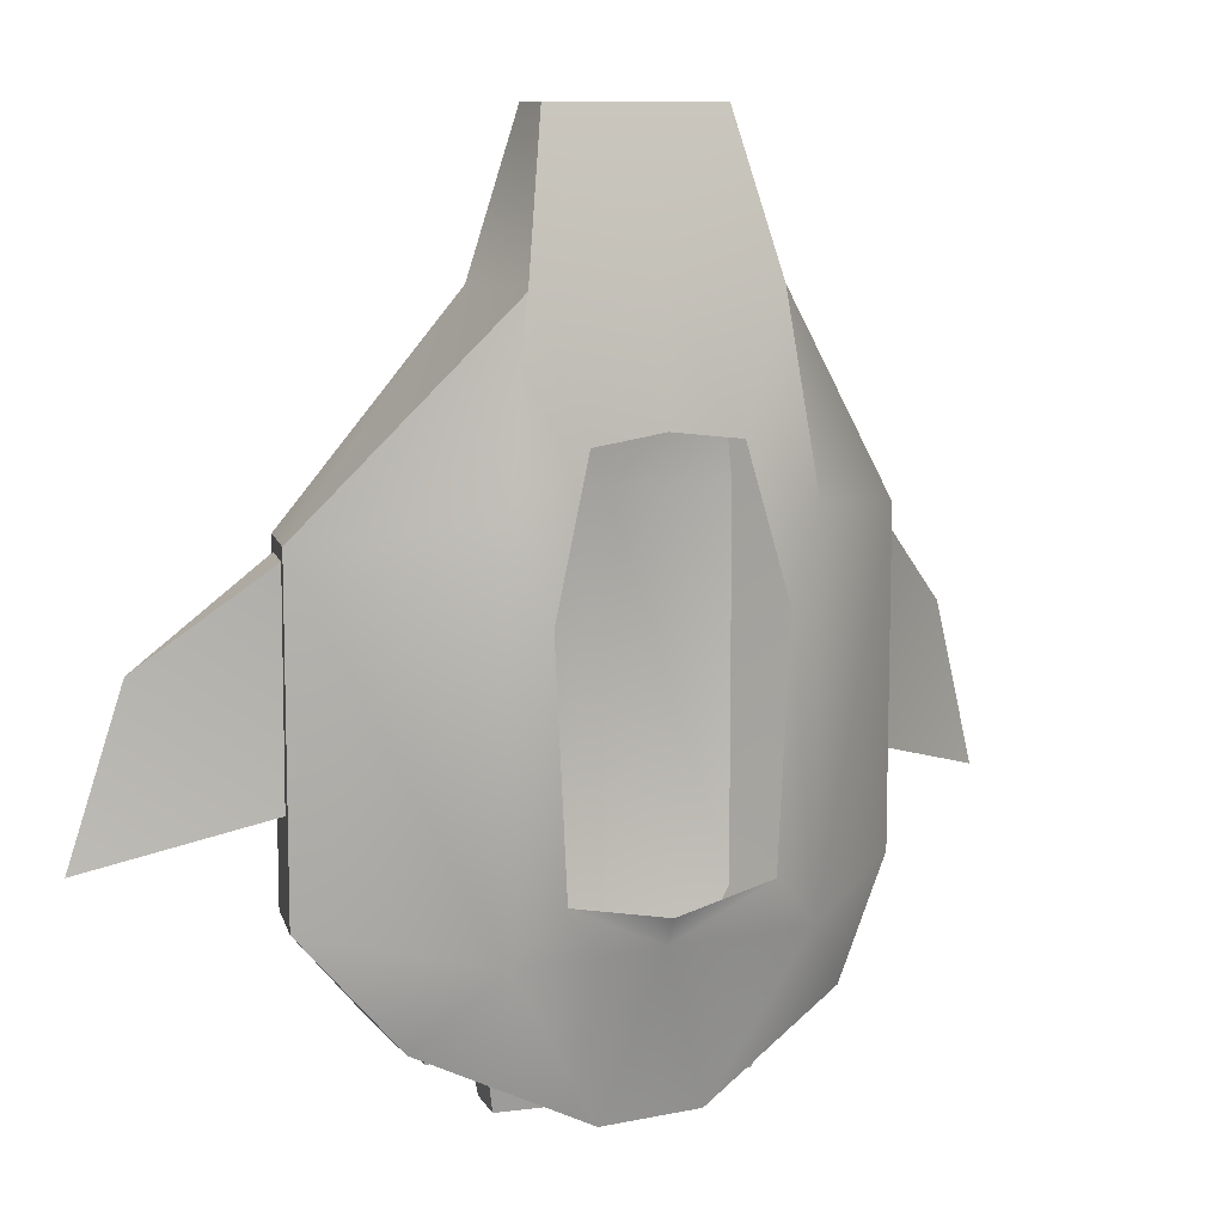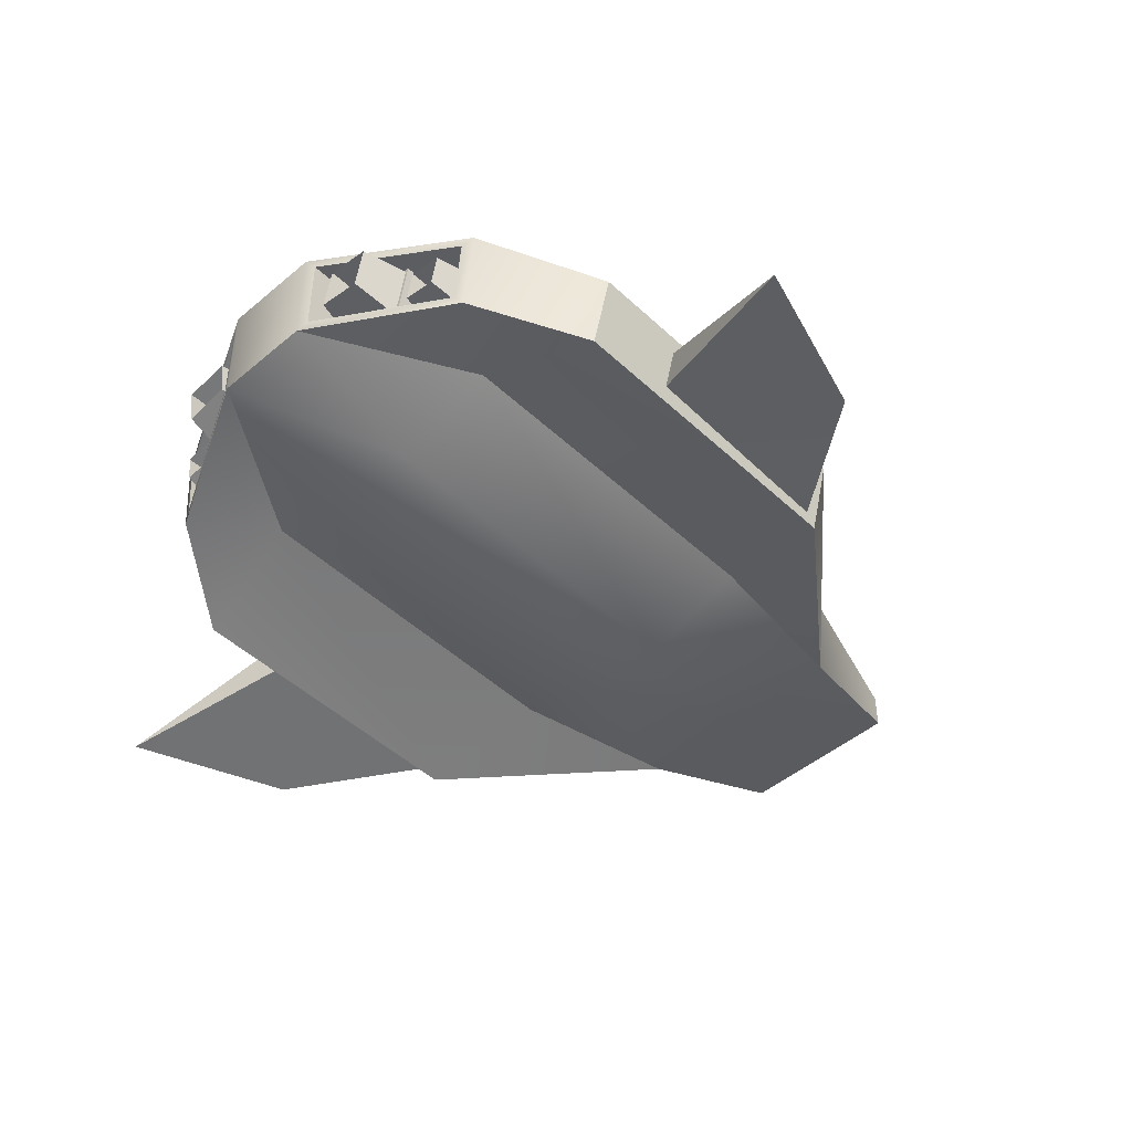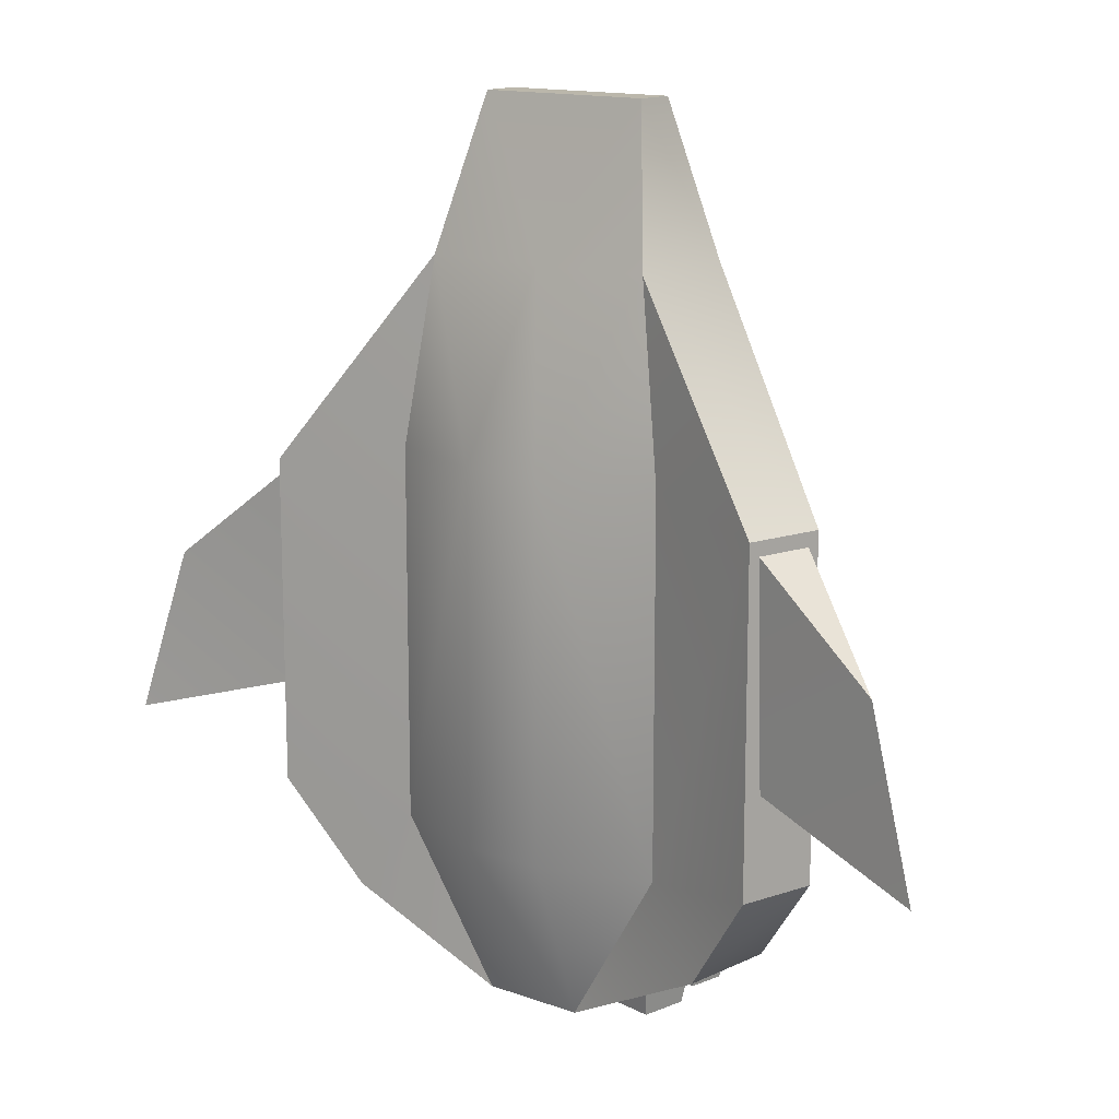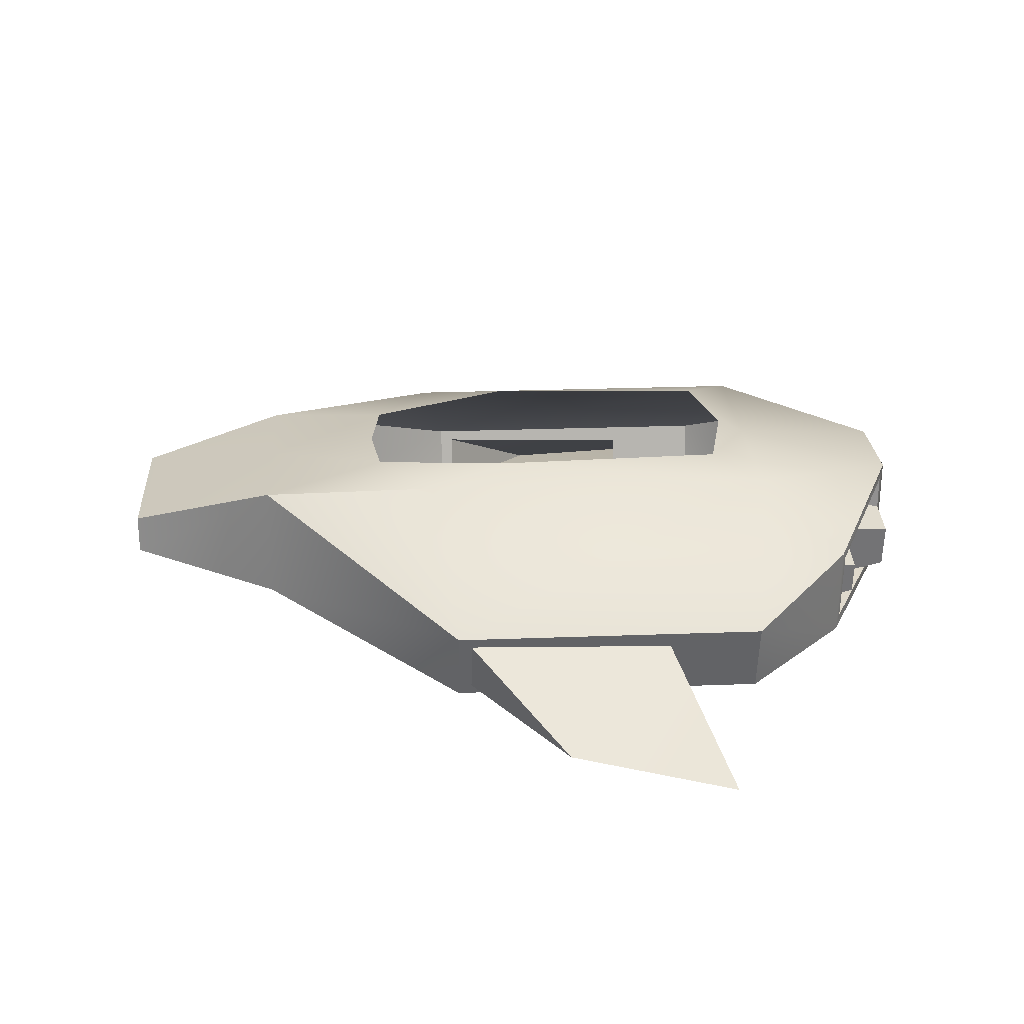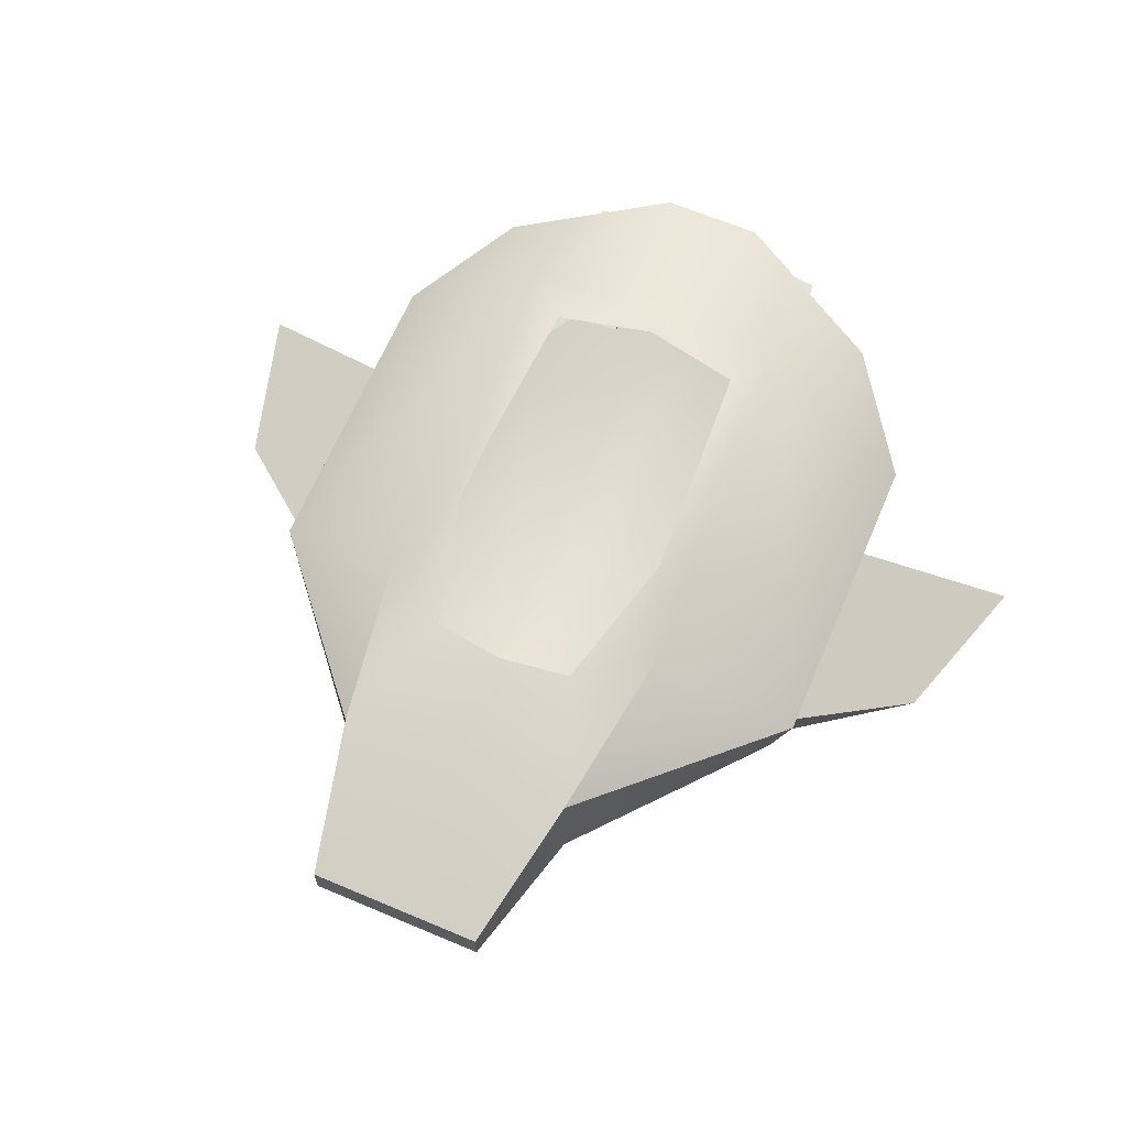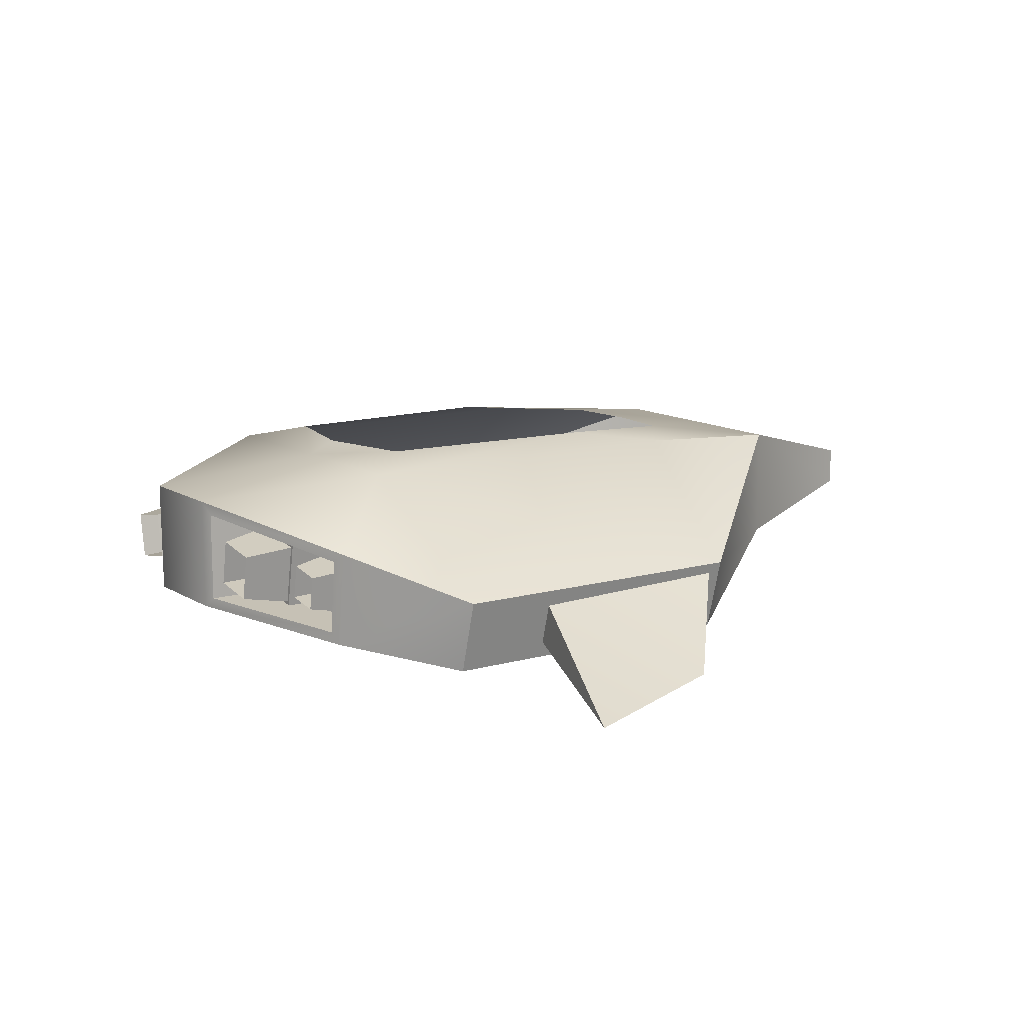
<metadata>
{"format":"obj","ext":"obj","renderer":"f3d","projection":"perspective","resolution":1024,"background":"white","views":[{"elev":9.8,"azim":151.9,"up":"+Z"},{"elev":-47.3,"azim":-136.4,"up":"+Y"},{"elev":14.2,"azim":38.3,"up":"+Z"},{"elev":24.4,"azim":86.4,"up":"+Y"},{"elev":65.4,"azim":23.0,"up":"+Y"},{"elev":11.9,"azim":-124.5,"up":"+Y"}]}
</metadata>
<code>
o Cube
v 0.3221 -0.12 0.1217
v 0.3389 -0.05717 0.1217
v 0.324 -0.1129 -0.1272
v 0.3371 -0.06423 -0.1272
v 0.1394 -0.06844 0.3767
v 0.1711 -0.08555 0.1628
v 0.1711 -0.08555 -0.2649
v 0.1301 0.1007 0.06265
v 0.1023 0.02281 0.5503
v 0.1023 -0.02281 0.5503
v 0.3188 -0.1324 0.1377
v 0.3423 -0.04475 0.1377
v 0.4684 -0.1411 0.008262
v 0.5283 -0.1572 -0.1865
v 0.2338 0.001756 -0.3651
v 0.3423 -0.04475 -0.2398
v 0.3188 -0.1324 -0.2398
v 0.2244 -0.08629 -0.3646
v 0.1711 0.08555 0.1628
v 0.1394 0.06844 0.3767
v 0.1711 0.08555 -0.2649
v 0.08447 0.08732 0.2302
v 0.1163 0.1005 -0.2072
v -0.3221 -0.12 0.1217
v -0.3389 -0.05717 0.1217
v -0.324 -0.1129 -0.1272
v -0.3371 -0.06423 -0.1272
v 0 -0.06844 0.3767
v 0 0.08644 0.2411
v -0.1394 -0.06844 0.3767
v -0.1711 -0.08555 0.1628
v -0.1711 -0.08555 -0.2649
v -0.1301 0.1007 0.06265
v 0 0.1004 -0.2326
v 0 0.02281 0.5503
v -0.1023 0.02281 0.5503
v 0 -0.02281 0.5503
v -0.1023 -0.02281 0.5503
v -0.3188 -0.1324 0.1377
v -0.3423 -0.04475 0.1377
v -0.4684 -0.1411 0.008262
v -0.5283 -0.1572 -0.1865
v -0.2338 0.001756 -0.3651
v -0.3423 -0.04475 -0.2398
v -0.3188 -0.1324 -0.2398
v -0.2244 -0.08629 -0.3646
v -0.1711 0.08555 0.1628
v -0.1394 0.06844 0.3767
v 0 0.06844 0.3767
v -0.1711 0.08555 -0.2649
v 0 0.08555 -0.2649
v -0.08447 0.08732 0.2302
v -0.1163 0.1005 -0.2072
v -0.07078 -0.06533 -0.4432
v 0.07078 -0.06533 -0.4432
v 0.07104 0.03915 -0.4438
v -0.07104 0.03915 -0.4438
v 0.2462 0.01184 -0.3593
v 0.2344 -0.1004 -0.3593
v -0.2462 0.01184 -0.3593
v -0.2344 -0.1004 -0.3593
v 0.05988 0.05467 -0.4497
v 0.0593 -0.07653 -0.4486
v -0.0593 -0.07653 -0.4486
v -0.05988 0.05467 -0.4497
v 0.2338 0.001756 -0.2903
v 0.2244 -0.08629 -0.2899
v -0.2338 0.001756 -0.302
v -0.2244 -0.08629 -0.3015
v 0.07104 0.03915 -0.369
v 0.07078 -0.06533 -0.3685
v -0.07078 -0.06533 -0.3801
v -0.07104 0.03915 -0.3807
v 0.07322 -0.05304 -0.3037
v 0.08675 0.02367 -0.3037
v 0.07749 -0.05006 -0.3815
v 0.08973 0.0194 -0.3815
v 0.1499 -0.06657 -0.3037
v 0.1635 0.01014 -0.3037
v 0.1469 -0.0623 -0.3815
v 0.1592 0.007153 -0.3815
v 0.08675 0.02367 -0.3815
v 0.07322 -0.05304 -0.3815
v 0.1499 -0.06657 -0.3815
v 0.1635 0.01014 -0.3815
v 0.0999 0.004882 -0.3781
v 0.09201 -0.03989 -0.3781
v 0.1368 -0.04778 -0.3781
v 0.1447 -0.003012 -0.3781
v 0.09658 0.009624 -0.4372
v 0.08726 -0.04321 -0.4372
v 0.1401 -0.05253 -0.4372
v 0.1494 0.000308 -0.4372
v 0.157 -0.05942 -0.2837
v 0.1671 -0.002279 -0.2837
v 0.1602 -0.0572 -0.3417
v 0.1693 -0.005457 -0.3417
v 0.2141 -0.0695 -0.2837
v 0.2242 -0.01235 -0.2837
v 0.2119 -0.06632 -0.3417
v 0.221 -0.01458 -0.3417
v 0.1671 -0.002279 -0.3417
v 0.157 -0.05942 -0.3417
v 0.2141 -0.0695 -0.3417
v 0.2242 -0.01235 -0.3417
v 0.1769 -0.01627 -0.3392
v 0.171 -0.04962 -0.3392
v 0.2043 -0.0555 -0.3392
v 0.2102 -0.02215 -0.3392
v 0.1744 -0.01274 -0.3832
v 0.1674 -0.0521 -0.3832
v 0.2068 -0.05903 -0.3832
v 0.2137 -0.01968 -0.3832
v -0.07322 -0.05304 -0.3037
v -0.08675 0.02367 -0.3037
v -0.07749 -0.05006 -0.3815
v -0.08973 0.0194 -0.3815
v -0.1499 -0.06657 -0.3037
v -0.1635 0.01014 -0.3037
v -0.1469 -0.0623 -0.3815
v -0.1592 0.007153 -0.3815
v -0.08675 0.02367 -0.3815
v -0.07322 -0.05304 -0.3815
v -0.1499 -0.06657 -0.3815
v -0.1635 0.01014 -0.3815
v -0.0999 0.004882 -0.3781
v -0.09201 -0.03989 -0.3781
v -0.1368 -0.04778 -0.3781
v -0.1447 -0.003012 -0.3781
v -0.09658 0.009624 -0.4372
v -0.08726 -0.04321 -0.4372
v -0.1401 -0.05253 -0.4372
v -0.1494 0.000308 -0.4372
v -0.157 -0.05942 -0.2837
v -0.1671 -0.002279 -0.2837
v -0.1602 -0.0572 -0.3417
v -0.1693 -0.005457 -0.3417
v -0.2141 -0.0695 -0.2837
v -0.2242 -0.01235 -0.2837
v -0.2119 -0.06632 -0.3417
v -0.221 -0.01458 -0.3417
v -0.1671 -0.002279 -0.3417
v -0.157 -0.05942 -0.3417
v -0.2141 -0.0695 -0.3417
v -0.2242 -0.01235 -0.3417
v -0.1769 -0.01627 -0.3392
v -0.171 -0.04962 -0.3392
v -0.2043 -0.0555 -0.3392
v -0.2102 -0.02215 -0.3392
v -0.1744 -0.01274 -0.3832
v -0.1674 -0.0521 -0.3832
v -0.2068 -0.05903 -0.3832
v -0.2137 -0.01968 -0.3832
v 0.04702 -0.1283 -0.2649
v -0.04702 -0.1283 -0.2649
v -0.04702 -0.1283 0.1628
v 0.04702 -0.1283 0.1628
f 49 9 20
f 54 73 57
f 11 5 6
f 16 58 21
f 12 19 20
f 11 7 17
f 17 7 59
f 156 30 31
f 3 4 14
f 20 10 5
f 12 5 11
f 10 28 5
f 9 37 10
f 59 16 17
f 21 12 16
f 3 11 17
f 4 12 2
f 3 16 4
f 1 12 11
f 2 1 13
f 3 13 1
f 4 13 14
f 22 19 8
f 22 49 20
f 8 21 23
f 23 51 34
f 36 49 48
f 157 5 28
f 39 31 30
f 44 50 60
f 40 48 47
f 39 32 31
f 45 61 32
f 157 7 6
f 43 73 68
f 26 42 27
f 38 48 30
f 30 40 39
f 28 38 30
f 37 36 38
f 44 61 45
f 40 50 44
f 26 39 24
f 40 27 25
f 44 26 27
f 24 40 25
f 25 41 24
f 41 26 24
f 27 41 25
f 47 52 33
f 52 49 29
f 50 33 53
f 51 53 34
f 64 155 32
f 62 65 51
f 63 65 62
f 32 156 31
f 18 58 59
f 46 60 43
f 56 63 62
f 57 64 54
f 18 63 55
f 46 64 61
f 56 58 15
f 57 60 65
f 72 68 73
f 71 66 67
f 18 71 67
f 18 66 15
f 46 72 54
f 46 68 69
f 15 70 56
f 55 70 71
f 75 83 74
f 76 92 80
f 85 78 84
f 84 74 83
f 82 79 85
f 77 83 82
f 76 84 83
f 81 82 85
f 80 85 84
f 86 88 87
f 81 90 77
f 81 92 93
f 77 91 76
f 87 90 86
f 88 91 87
f 86 93 89
f 89 92 88
f 95 103 94
f 96 112 100
f 105 98 104
f 104 94 103
f 102 99 105
f 97 103 102
f 96 104 103
f 97 105 101
f 101 104 100
f 107 109 108
f 101 110 97
f 100 113 101
f 97 111 96
f 107 110 106
f 107 112 111
f 106 113 109
f 108 113 112
f 123 115 114
f 132 116 120
f 118 125 124
f 114 124 123
f 119 122 125
f 117 123 116
f 116 124 120
f 121 122 117
f 120 125 121
f 127 129 126
f 130 121 117
f 121 132 120
f 131 117 116
f 130 127 126
f 131 128 127
f 133 126 129
f 132 129 128
f 143 135 134
f 152 136 140
f 138 145 144
f 134 144 143
f 139 142 145
f 137 143 136
f 136 144 140
f 145 137 141
f 144 141 140
f 147 149 146
f 137 153 141
f 153 140 141
f 151 137 136
f 146 151 147
f 147 152 148
f 153 146 149
f 148 153 149
f 155 63 154
f 156 157 28
f 157 155 154
f 63 59 7
f 154 63 7
f 61 64 32
f 62 51 21
f 50 51 65
f 60 50 65
f 58 62 21
f 49 35 9
f 54 72 73
f 11 6 7
f 156 28 30
f 20 9 10
f 12 20 5
f 10 37 28
f 9 35 37
f 59 58 16
f 21 19 12
f 3 1 11
f 4 16 12
f 3 17 16
f 1 2 12
f 3 14 13
f 4 2 13
f 22 20 19
f 22 29 49
f 8 19 21
f 23 21 51
f 36 35 49
f 157 6 5
f 39 45 32
f 157 154 7
f 43 57 73
f 38 36 48
f 30 48 40
f 28 37 38
f 37 35 36
f 44 60 61
f 40 47 50
f 26 45 39
f 40 44 27
f 44 45 26
f 24 39 40
f 41 42 26
f 27 42 41
f 47 48 52
f 52 48 49
f 50 47 33
f 51 50 53
f 63 64 65
f 32 155 156
f 18 15 58
f 46 61 60
f 56 55 63
f 57 65 64
f 18 59 63
f 46 54 64
f 56 62 58
f 57 43 60
f 72 69 68
f 71 70 66
f 18 55 71
f 18 67 66
f 46 69 72
f 46 43 68
f 15 66 70
f 55 56 70
f 75 82 83
f 76 91 92
f 85 79 78
f 84 78 74
f 82 75 79
f 77 76 83
f 76 80 84
f 81 77 82
f 80 81 85
f 86 89 88
f 81 93 90
f 81 80 92
f 77 90 91
f 87 91 90
f 88 92 91
f 86 90 93
f 89 93 92
f 95 102 103
f 96 111 112
f 105 99 98
f 104 98 94
f 102 95 99
f 97 96 103
f 96 100 104
f 97 102 105
f 101 105 104
f 107 106 109
f 101 113 110
f 100 112 113
f 97 110 111
f 107 111 110
f 107 108 112
f 106 110 113
f 108 109 113
f 123 122 115
f 132 131 116
f 118 119 125
f 114 118 124
f 119 115 122
f 117 122 123
f 116 123 124
f 121 125 122
f 120 124 125
f 127 128 129
f 130 133 121
f 121 133 132
f 131 130 117
f 130 131 127
f 131 132 128
f 133 130 126
f 132 133 129
f 143 142 135
f 152 151 136
f 138 139 145
f 134 138 144
f 139 135 142
f 137 142 143
f 136 143 144
f 145 142 137
f 144 145 141
f 147 148 149
f 137 150 153
f 153 152 140
f 151 150 137
f 146 150 151
f 147 151 152
f 153 150 146
f 148 152 153
f 155 64 63
f 157 156 155

</code>
